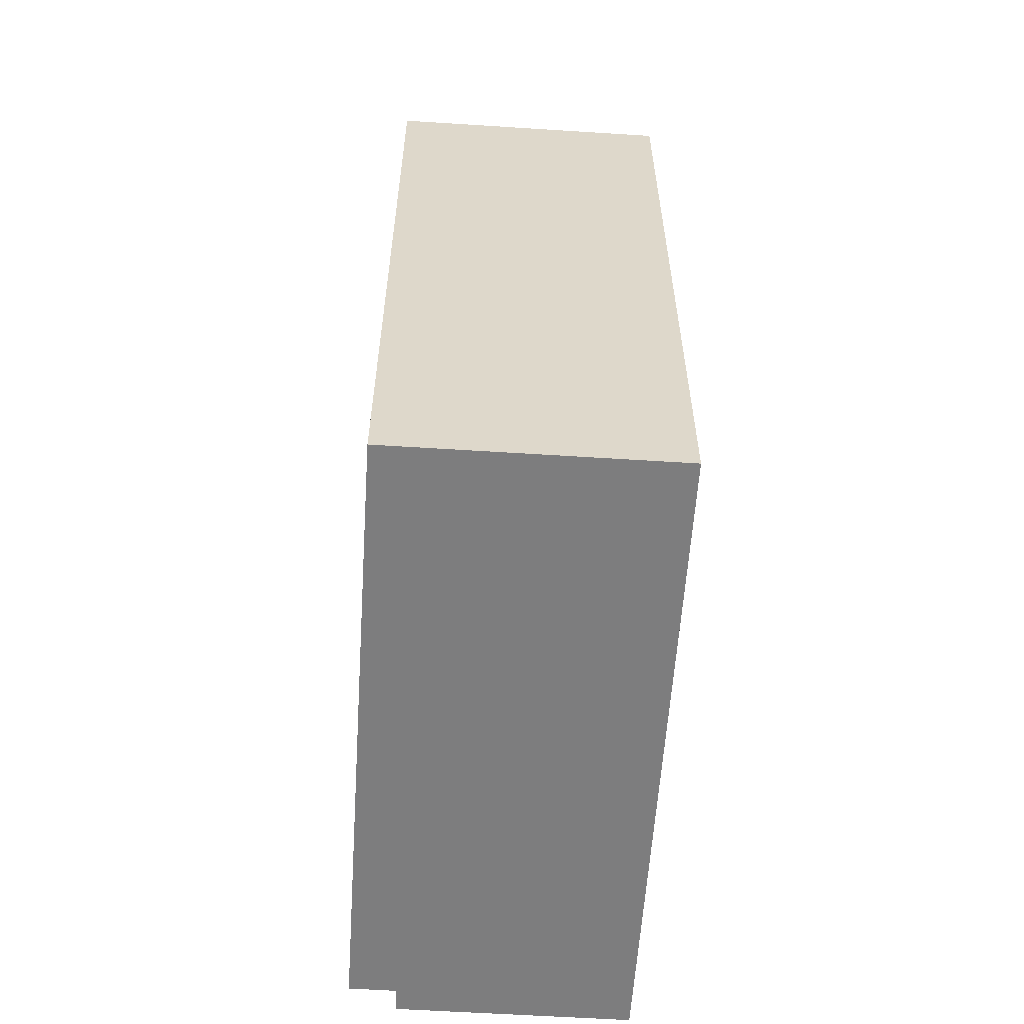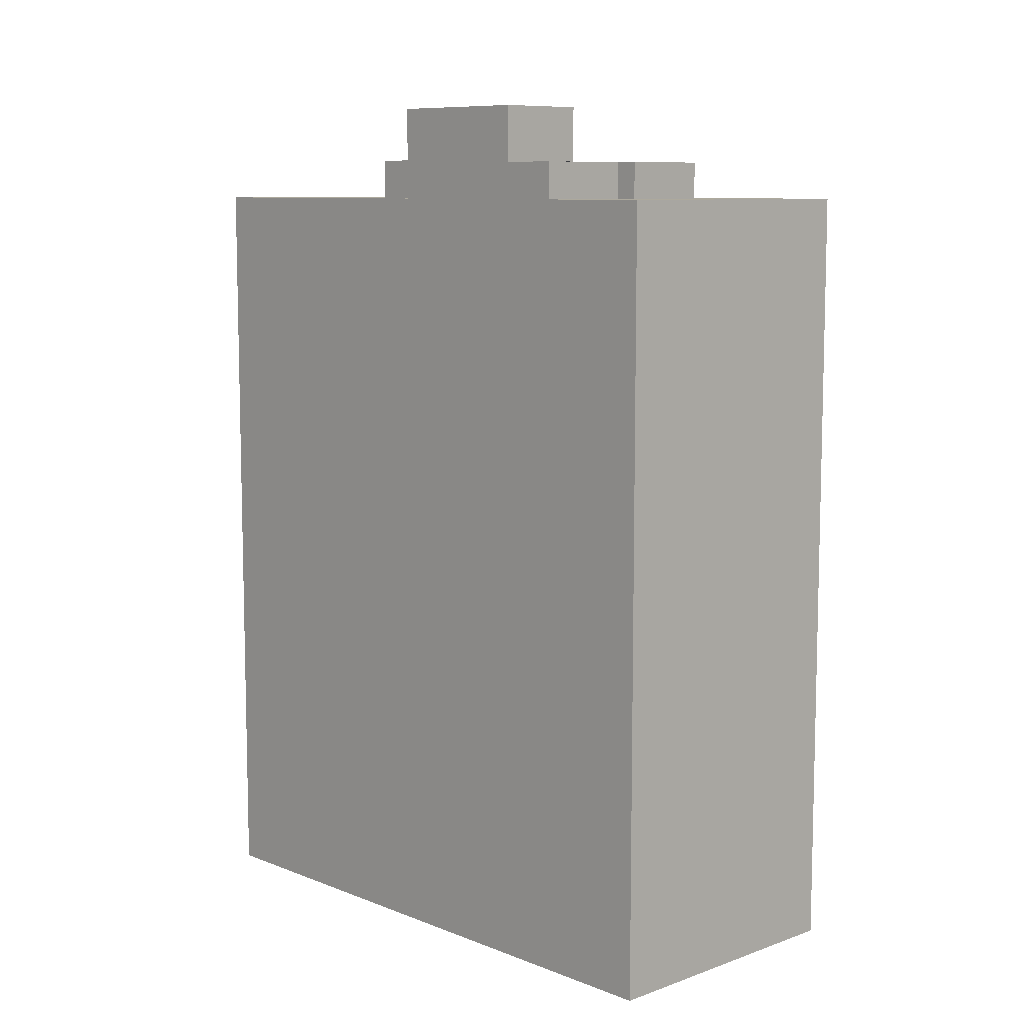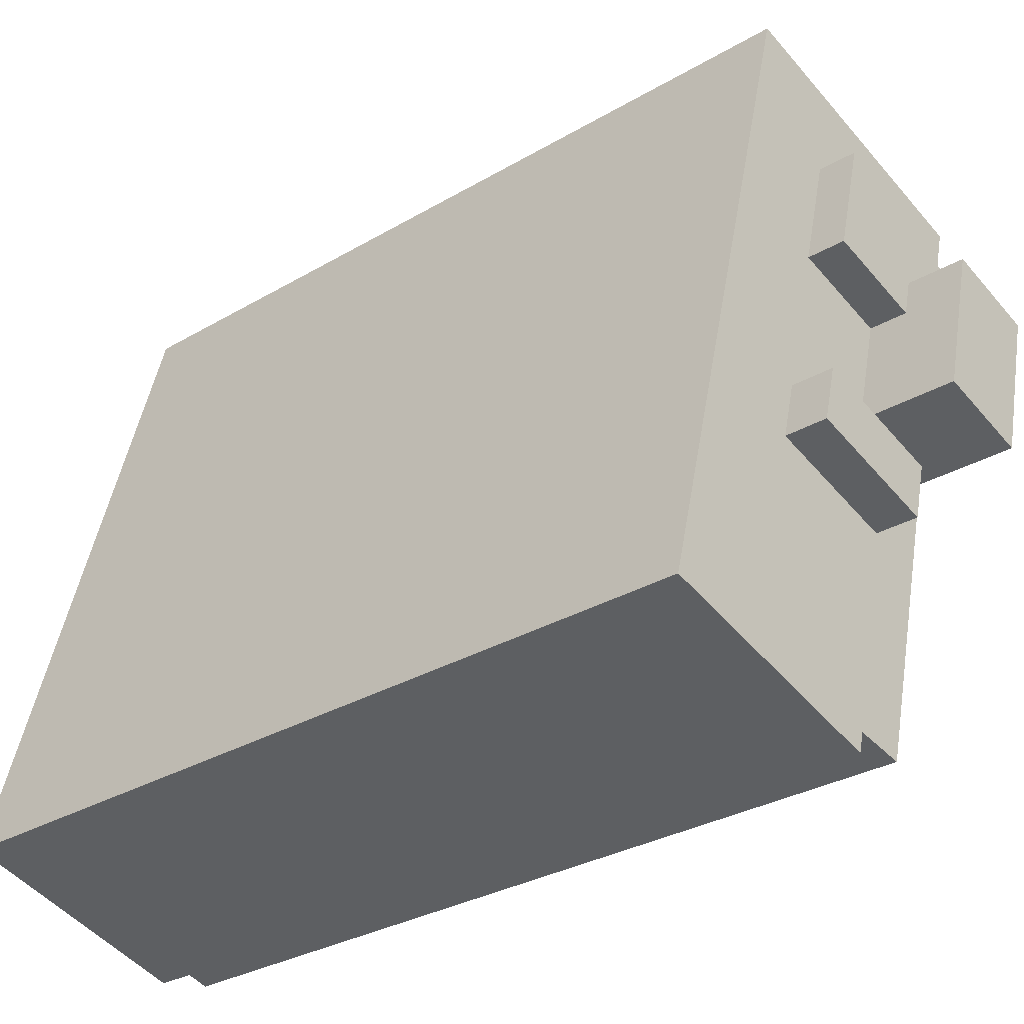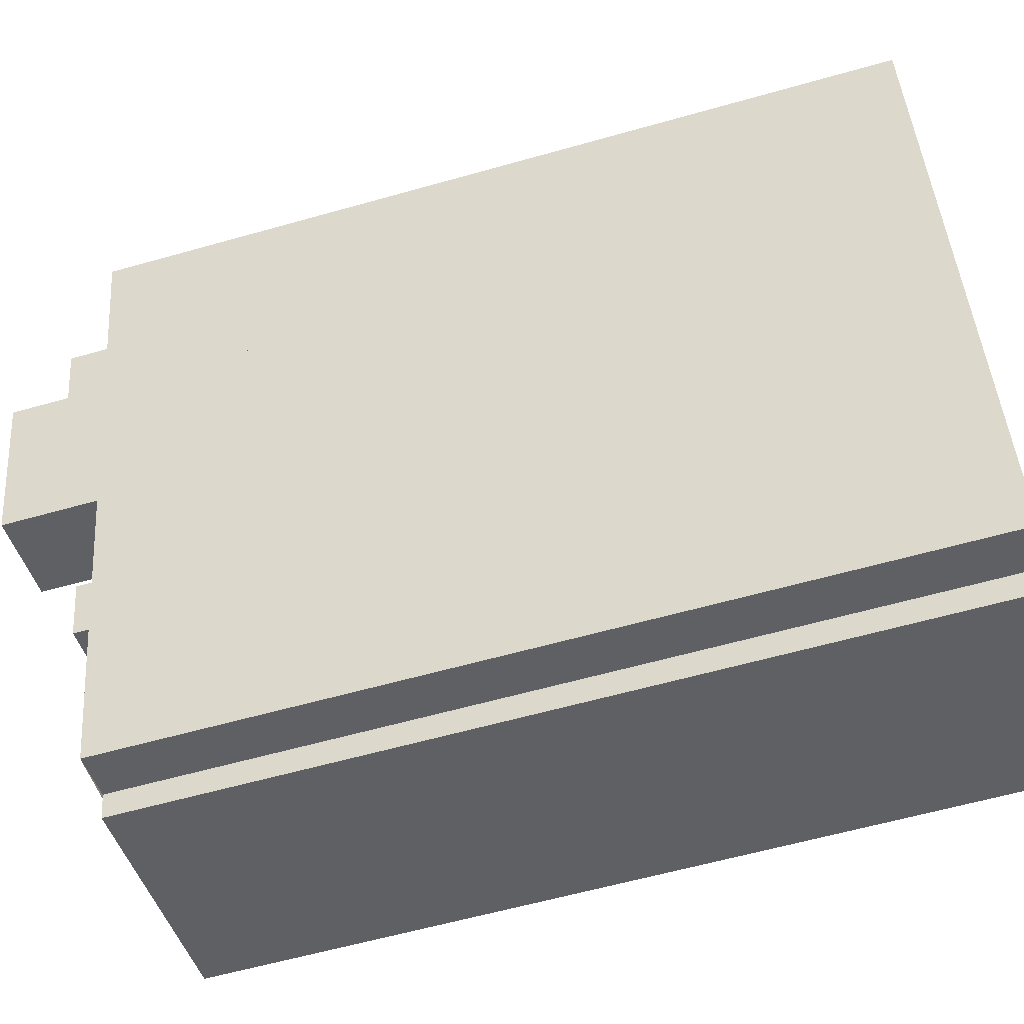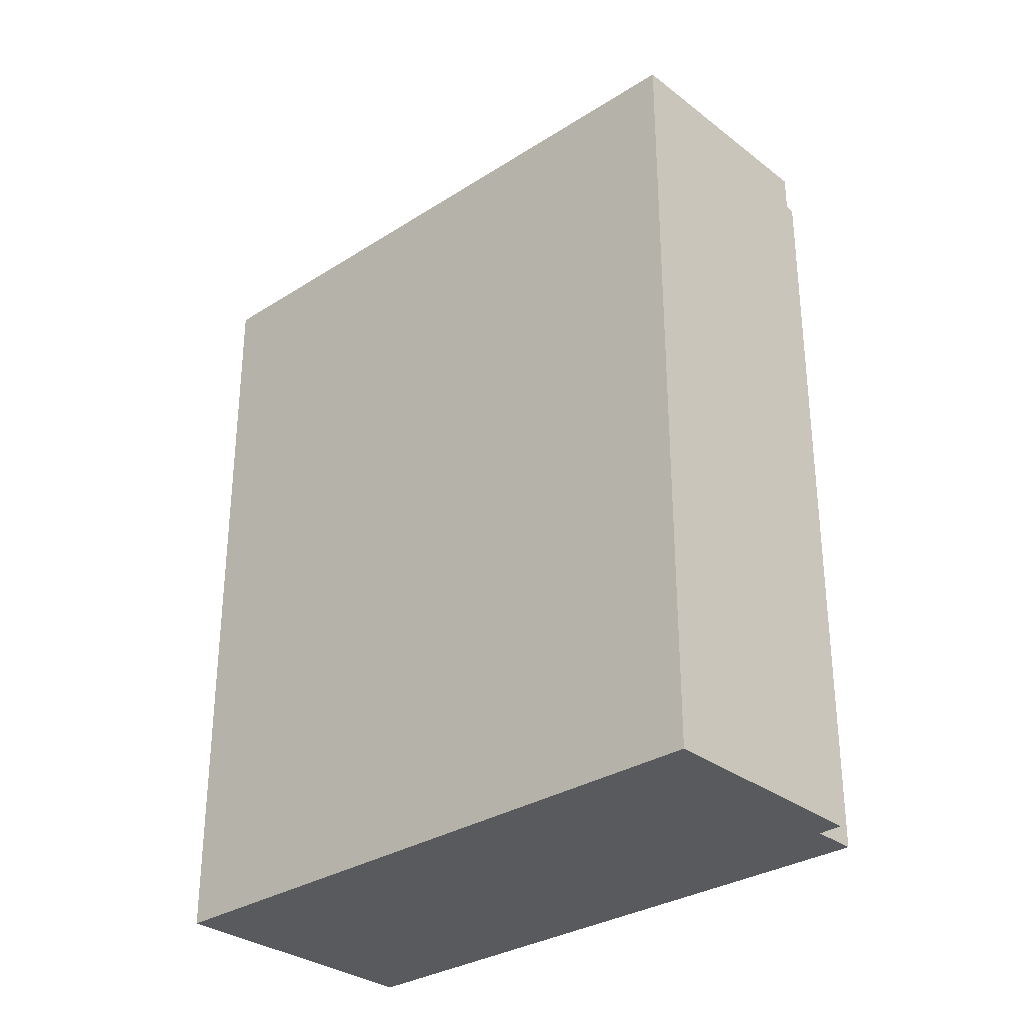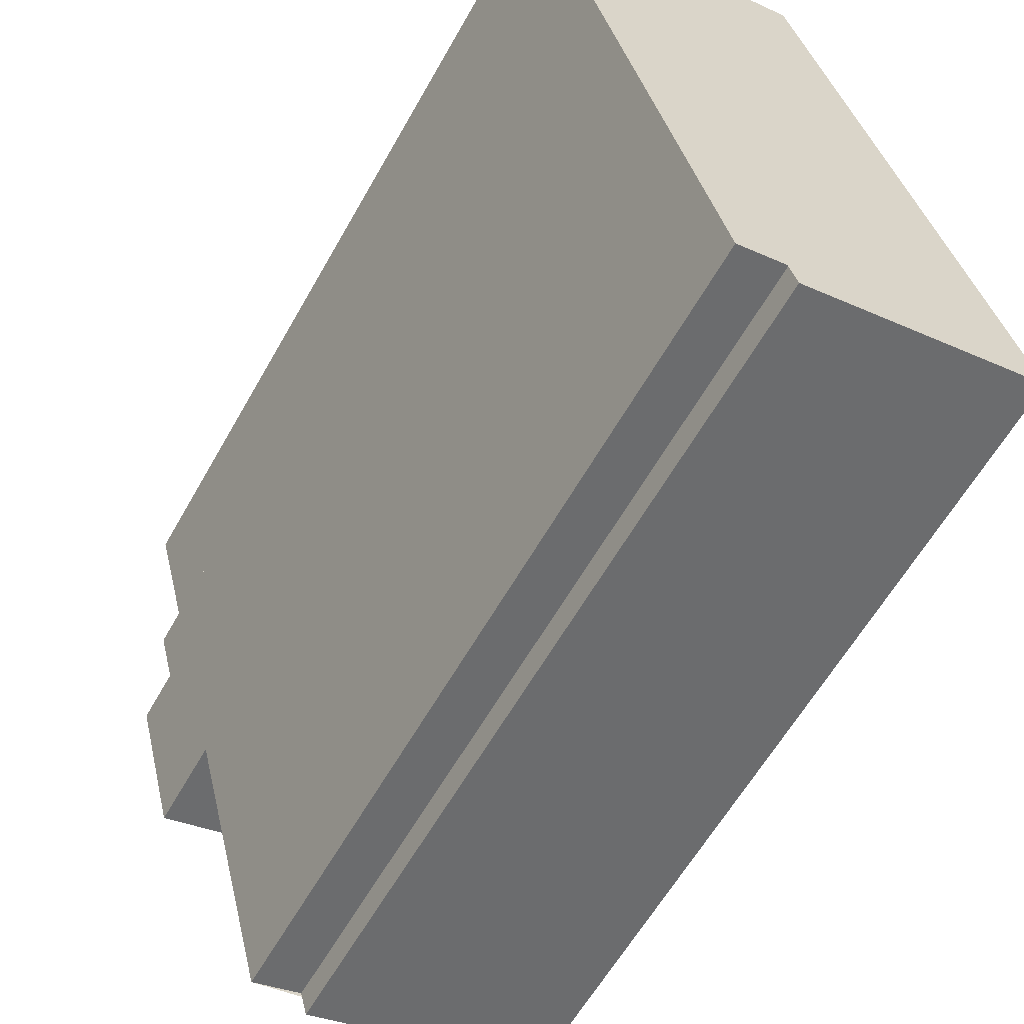
<metadata>
{"format":"obj","ext":"obj","renderer":"f3d","projection":"perspective","resolution":1024,"background":"white","views":[{"elev":-59.1,"azim":-18.6,"up":"+Y"},{"elev":8.9,"azim":-58.5,"up":"+Y"},{"elev":-30.7,"azim":130.3,"up":"+Z"},{"elev":-60.1,"azim":-73.8,"up":"+Z"},{"elev":-31.0,"azim":117.6,"up":"+Y"},{"elev":-60.5,"azim":-29.3,"up":"+Z"}]}
</metadata>
<code>
v -573.9 -265.8 417.3
v -577.8 -265.8 416.2
v -579.6 -265.8 415.8
v -579.1 -265.8 414
v -576.7 -265.8 405.1
v -575.4 -265.8 399.9
v -571.7 -265.8 386
v -570 -265.8 379.7
v -565.1 -265.8 361
v -564.4 -265.8 358.5
v -563.1 -265.8 358.8
v -560 -265.8 359.7
v -559.4 -265.8 357.4
v -541.8 -265.8 362.1
v -537.7 -265.8 363.1
v -538.6 -265.8 366.5
v -542.7 -265.8 382.1
v -544.2 -265.8 387.8
v -550.1 -265.8 409.7
v -553.5 -265.8 422.7
v -557.3 -188.4 400.9
v -560.1 -188.4 411.6
v -568.3 -188.4 409.5
v -567.8 -188.4 407.4
v -576.7 -188.4 405.1
v -575.4 -188.4 399.9
v -567 -188.4 402.1
v -566.1 -188.4 398.6
v -563.4 -183.1 388.2
v -566.1 -183.1 398.6
v -567 -183.1 402.1
v -575.4 -183.1 399.9
v -571.7 -183.1 386
v -552.2 -188 381.3
v -553.6 -188 386.6
v -565.6 -188 383.4
v -564.2 -188 378.1
v -541.8 -191.8 362.1
v -537.7 -191.8 363.1
v -538.6 -191.8 366.5
v -542.7 -191.8 382.1
v -544.2 -191.8 387.8
v -550.1 -191.8 409.7
v -553.5 -191.8 422.7
v -573.9 -191.8 417.3
v -577.8 -191.8 416.2
v -579.6 -191.8 415.8
v -579.1 -191.8 414
v -576.7 -191.8 405.1
v -567.8 -191.8 407.4
v -568.3 -191.8 409.5
v -560.1 -191.8 411.6
v -557.3 -191.8 400.9
v -566.1 -191.8 398.6
v -563.4 -191.8 388.2
v -571.7 -191.8 386
v -570 -191.8 379.7
v -565.1 -191.8 361
v -564.4 -191.8 358.5
v -563.1 -191.8 358.8
v -560 -191.8 359.7
v -559.4 -191.8 357.4
v -565.6 -191.8 383.4
v -564.2 -191.8 378.1
v -552.2 -191.8 381.3
v -553.6 -191.8 386.6
g CityEngineShapeMaterial_399
f 2 1 20 19 18 17 16 15 14 13 12 11 10 9 8 7 6 5 4 3
f 22 21 28 27 26 25 24 23
f 30 29 33 32 31
f 35 34 37 36
f 39 38 62 61 60 59 58 57 56 55 54 53 52 51 50 49 48 47 46 45 44 43 42 41 40
f 64 63 66 65
f 63 64 37 36
f 64 65 34 37
f 65 66 35 34
f 66 63 36 35
f 56 55 29 33
f 55 54 30 29
f 54 53 21 28
f 53 52 22 21
f 23 51 52 22
f 24 50 51 23
f 25 49 50 24
f 28 27 31 30
f 32 26 27 31
f 1 20 44 45
f 20 19 43 44
f 19 18 42 43
f 18 17 41 42
f 17 16 40 41
f 16 15 39 40
f 15 14 38 39
f 14 13 62 38
f 13 12 61 62
f 12 11 60 61
f 11 10 59 60
f 10 9 58 59
f 9 8 57 58
f 8 7 56 57
f 7 6 32 33
f 6 5 25 26
f 5 4 48 49
f 4 3 47 48
f 3 2 46 47
f 2 1 45 46

</code>
